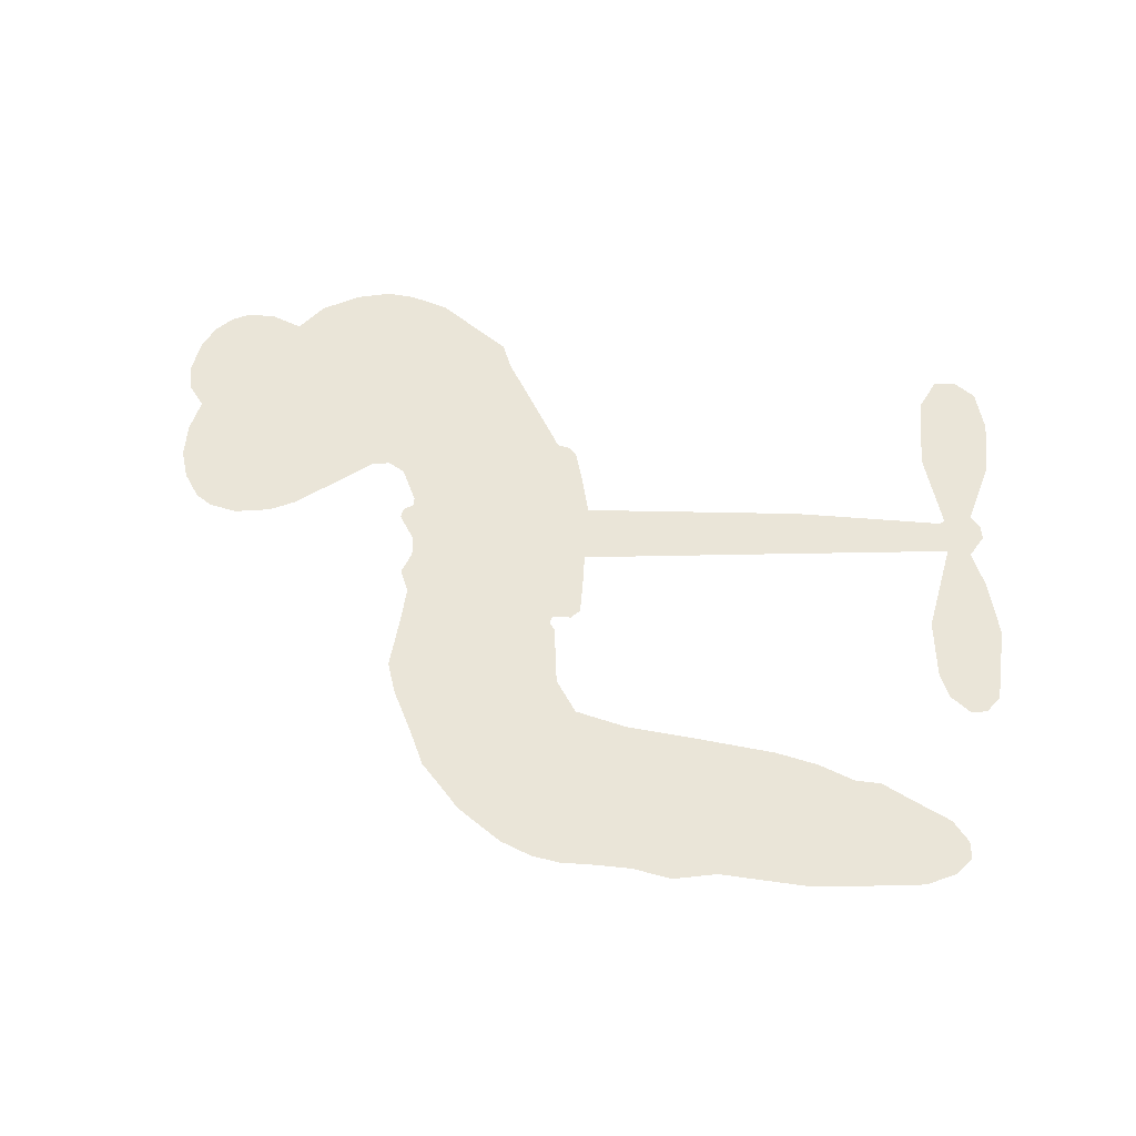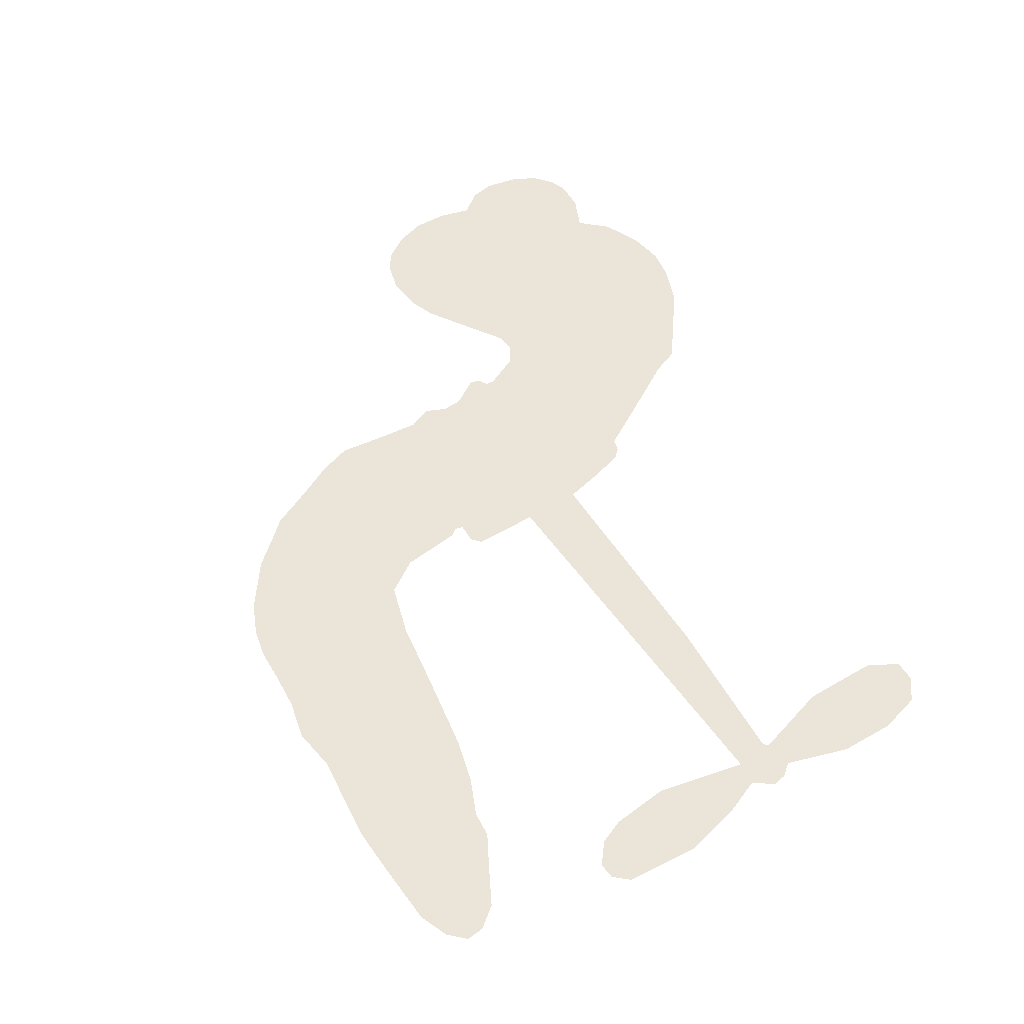
<metadata>
{"format":"obj","ext":"obj","renderer":"f3d","projection":"perspective","resolution":1024,"background":"white","views":[{"elev":58.9,"azim":8.7,"up":"+Z"},{"elev":59.3,"azim":63.7,"up":"+Z"}]}
</metadata>
<code>
v -473.3 22.97 0
v -473.6 28.18 0
v -472.6 33.27 0
v -475.4 36.47 0
v -476.3 40.09 0
v -475.7 45.51 0
v -474 49.24 0
v -471.7 51.8 0
v -469 53.17 0
v -464.8 53.52 0
v -459.8 52 0
v -456.5 56.52 0
v -450.9 59.95 0
v -445.8 61.48 0
v -441.4 61.37 0
v -435.4 59.89 0
v -423.9 53.03 0
v -421.9 49.03 0
v -411.3 34.04 0
v -409.5 33.76 0
v -408.1 32.52 0
v -404.5 21.96 0
v -370.4 26.45 0
v -347 28.08 0
v -346.3 28.73 0
v -350.7 40.12 0
v -351.6 51.48 0
v -349.5 56.45 0
v -346.2 56.9 0
v -342.7 54.8 0
v -340.5 48.64 0
v -339.9 40.18 0
v -342.1 30.09 0
v -340.4 28.37 0
v -339.8 26.35 0
v -341.6 22.87 0
v -338.8 17.34 0
v -336 8.947 0
v -335.8 -2.852 0
v -337.6 -5.463 0
v -340.1 -5.989 0
v -343.5 -3.748 0
v -345.4 -0.06337 0
v -347.1 8.83 0
v -345.4 22.96 0
v -403.7 12.86 0
v -402.9 2.806 0
v -404.2 1.383 0
v -407.2 1.093 0
v -407.4 -0.1667 0
v -406.5 -1.207 0
v -404.7 -10.29 0
v -401 -15.18 0
v -392.7 -16.63 0
v -369.6 -17.54 0
v -362.8 -18.58 0
v -357 -20.41 0
v -353 -20.28 0
v -341.9 -24.91 0
v -339.1 -27.91 0
v -338.6 -30.61 0
v -340.8 -33.45 0
v -345.2 -35.78 0
v -362.4 -38.69 0
v -375.9 -38.8 0
v -382.6 -40.6 0
v -388.7 -39.86 0
v -399.6 -40.54 0
v -403.9 -40.11 0
v -408.9 -38.47 0
v -416.2 -34.1 0
v -422.9 -27.64 0
v -429.5 -16.12 0
v -431.4 -11.27 0
v -431 2.428 0
v -432.7 5.787 0
v -431.6 9.197 0
v -432 12.24 0
v -434.8 16.05 0
v -434.6 17.59 0
v -433.1 18.59 0
v -433.2 19.9 0
v -436 24.89 0
v -438.7 26.2 0
v -441.4 25.61 0
v -452.6 16.22 0
v -456.4 14.16 0
v -461.9 12.95 0
v -466.3 13.58 0
v -469 15.11 0
v -471.7 18.64 0
v -374.5 17.93 0
v -345.5 27.15 0
v -430.8 19.45 0
v -409.4 0.8211 0
v -405.6 -5.715 0
v -432.7 16.53 0
v -410.7 30.85 0
v -403.2 7.792 0
v -359.9 20.46 0
v -344 28.88 0
v -352.6 21.71 0
v -349 22.34 0
v -433.4 14.12 0
v -408.6 3.565 0
v -348.5 34.43 0
v -342.7 26.31 0
v -345.4 32.37 0
v -342.5 -29.91 0
v -339.6 -2.101 0
v -431.1 23.99 0
v -408.6 -2.308 0
v -430.6 14.67 0
v -464.9 19.16 0
v -467.9 47.82 0
v -441 30.81 0
v -406.1 27.23 0
v -405.7 4.009 0
v -358.7 27.27 0
v -352.8 27.68 0
v -413.7 3.731 0
v -416.6 31.58 0
v -427.4 11.33 0
v -434.8 30.26 0
v -407.8 8.212 0
v -347.8 25.13 0
v -414.3 -2.044 0
v -351 24.92 0
v -354.5 24.65 0
v -427.6 6.1 0
v -354.7 -27.36 0
v -346.2 15.9 0
v -347.3 52.59 0
v -341 35.13 0
v -335.9 3.048 0
v -469.4 39.99 0
v -356.3 21.09 0
v -354.9 -23.58 0
v -343.6 19.15 0
v -361.5 -25.63 0
v -347.5 -22.62 0
v -350.9 -25.32 0
v -443.8 53.67 0
v -400.9 -32.1 0
v -468.6 22.3 0
v -457.9 21.43 0
v -471.6 45.91 0
v -422.7 22.42 0
v -411.9 -8.936 0
v -351.2 45.8 0
v -344.9 36.49 0
v -471.6 36.91 0
v -465.7 33.27 0
v -467.8 36.51 0
v -461 38.63 0
v -465.1 39.91 0
v -353.8 -37.31 0
v -346.5 -27.32 0
v -443.7 57.85 0
v -430 47.66 0
v -401.3 -36.52 0
v -456 18.01 0
v -447 20.91 0
v -460.6 17.77 0
v -427.1 22.05 0
v -408.1 -8.403 0
v -409 -14.59 0
v -463.9 36.47 0
v -459.2 31.78 0
v -461.1 45.37 0
v -467.2 43.62 0
v -448.2 55.87 0
v -438.7 55.64 0
v -426.2 49.47 0
v -394.1 -40.11 0
v -405.9 -33.92 0
v -426.4 17.28 0
v -425.6 29.98 0
v -462.2 41.97 0
v -456.6 42.11 0
v -429.6 56.47 0
v -432.8 27.21 0
v -398 -34.63 0
v -394.7 -28.32 0
v -427.5 26.23 0
v -429.8 52.06 0
v -416.6 41.6 0
v -430.2 29.86 0
v -434 54.42 0
v -431.8 38.06 0
v -424.7 41.8 0
v -432.2 33.74 0
v -424.4 45.81 0
v -426.8 35.42 0
v -438 36.39 0
v -419.3 45.33 0
v -435.8 33.63 0
v -420.7 41.55 0
v -422.9 37.67 0
v -418.5 37.72 0
v -420.6 33.81 0
v -414 37.84 0
v -420.8 28.92 0
v -416.1 35.06 0
v -438 29.44 0
v -412.6 0.6443 0
v -416.2 1.118 0
v -419.7 6.872 0
v -420.8 -3.511 0
v -343.7 50.96 0
v -347.2 48.03 0
v -347.1 43.25 0
v -462.9 25.14 0
v -461.8 21.45 0
v -413.7 22.05 0
v -469.2 29.98 0
v -447.7 28.69 0
v -405 -14.23 0
v -406.4 -21.38 0
v -403.6 -18.27 0
v -407.3 -17.84 0
v -414.1 -19.19 0
v -410.3 -20.5 0
v -400.3 -24.26 0
v -414.9 -26.37 0
v -402.9 -21.77 0
v -405.3 -26.96 0
v -398.3 -19.68 0
v -413.4 -22.84 0
v -426.1 -21.84 0
v -410 -26.11 0
v -463.4 49.25 0
v -464.6 45.96 0
v -452.4 56.05 0
v -454.9 51.9 0
v -450.4 51.99 0
v -452.6 46.47 0
v -438.4 60.63 0
v -440.6 58.33 0
v -405.8 -37.37 0
v -411 -33.8 0
v -455.7 36.41 0
v -432.5 58.19 0
v -438.4 47.37 0
v -423.8 8.533 0
v -423.3 3.751 0
v -419.1 14.68 0
v -423.2 12.91 0
v -419.9 10.81 0
v -414.9 9.034 0
v -423.3 -10.94 0
v -347 39.53 0
v -343.6 41.46 0
v -340.2 44.41 0
v -343.6 46.3 0
v -465.2 22.56 0
v -467 26.37 0
v -463.9 29.36 0
v -409 23.41 0
v -416.2 26.48 0
v -469.2 33.4 0
v -443.9 28.41 0
v -445.4 33.27 0
v -444.2 23.26 0
v -452.4 22.17 0
v -447.8 24.76 0
v -452 26.87 0
v -451.8 32.42 0
v -404.2 -30.51 0
v -401.1 -28.13 0
v -408.4 -30.01 0
v -412.7 -29.94 0
v -395.6 -23.69 0
v -380.9 -17.03 0
v -394.2 -20.12 0
v -391.1 -23.48 0
v -386.7 -16.81 0
v -390.2 -27.97 0
v -392.1 -31.81 0
v -383 -24.6 0
v -390.1 -19.75 0
v -395.6 -31.85 0
v -390.2 -35.74 0
v -387.2 -25.19 0
v -385.7 -20.99 0
v -385.2 -36.22 0
v -381.5 -20.95 0
v -384.1 -30.32 0
v -375.5 -25.58 0
v -388 -31.53 0
v -375.2 -17.29 0
v -379.2 -24.06 0
v -380.4 -28.16 0
v -376 -21.4 0
v -379.4 -33.98 0
v -370.4 -23.15 0
v -396.8 -15.91 0
v -457.5 48.1 0
v -457.7 38.98 0
v -459 35.81 0
v -454.3 39.58 0
v -453.2 42.95 0
v -451.5 36.55 0
v -446.6 43.72 0
v -450.6 40.21 0
v -447.1 37.42 0
v -442.6 36.85 0
v -440.5 34.16 0
v -439.7 41.82 0
v -444.4 40.4 0
v -437.3 51.55 0
v -441.3 50.35 0
v -434.2 48.52 0
v -446.2 49.28 0
v -442.7 46.08 0
v -435.1 43.69 0
v -419.5 3.063 0
v -422 0.1484 0
v -431.1 -4.409 0
v -426.7 0.5899 0
v -431.1 -1.003 0
v -427.8 -2.77 0
v -427.2 -7.72 0
v -416.4 5.984 0
v -411.5 6.947 0
v -411.1 11.8 0
v -427.3 -12.49 0
v -418.3 -22.01 0
v -470.7 25.73 0
v -410 27.1 0
v -419.9 25.12 0
v -423.6 26.29 0
v -418.3 20.59 0
v -413.9 29.18 0
v -449.8 18.56 0
v -448.5 31.93 0
v -455.5 32.67 0
v -456.4 28.21 0
v -460.2 27.94 0
v -381.6 -36.99 0
v -375.9 -30.44 0
v -455.7 45.3 0
v -449.7 48.53 0
v -436.2 39.91 0
v -423.1 -6.911 0
v -417.7 -9.132 0
v -431.3 -7.831 0
v -407.3 12.15 0
v -406.1 17.24 0
v -415 13.47 0
v -411.2 17.13 0
v -412.9 25.34 0
v -422 18.07 0
v -455.5 24.46 0
v -375.1 -34.63 0
v -369.2 -38.76 0
v -368.5 -31.37 0
v -372.6 -38.78 0
v -370.9 -34.93 0
v -366.5 -35.32 0
v -372.2 -31.38 0
v -370.5 -27.47 0
v -362.7 -31.13 0
v -366.3 -25.5 0
v -363.9 -22.38 0
v -360.2 -22.2 0
v -366.2 -18.07 0
v -389.1 15.4 0
v -387.4 24.21 0
v -408.6 19.83 0
v -415.3 17.68 0
v -362.7 -34.92 0
v -357.3 -33 0
v -358.1 -38.04 0
v -350.6 -30.45 0
v -367.3 -21.4 0
v -396.4 14.14 0
v -354.2 -30.98 0
v -349.4 -36.56 0
v -351.9 -33.88 0
v -347.8 -33.1 0
v -395.9 23.08 0
v -403.2 18.86 0
v -400.2 22.52 0
v -341.1 2.909 0
v -338.6 5.954 0
v -341.6 11.18 0
v -346.3 4.383 0
v -342.8 6.866 0
v -472.9 42.1 0
v -411.5 -4.97 0
v -415.4 -5.886 0
v -427.9 39.31 0
v -428.7 43.52 0
v -424.1 33.12 0
v -419.5 -30.84 0
v -418.9 -26.88 0
v -372.4 -19.95 0
v -423.3 -16.63 0
v -418.5 -17.3 0
v -414.3 -14.1 0
v -420.4 -13.76 0
v -411.5 -12.26 0
v -417.3 -12.39 0
v -365.7 -29.06 0
v -358.7 -28.93 0
v -357.9 -25.44 0
v -397.5 18.68 0
v -400.1 13.5 0
v -393.2 17.32 0
v -391.7 23.65 0
v -381.8 16.67 0
v -389.6 19.78 0
v -385.5 16.04 0
v -378.9 25.33 0
v -384.4 20.61 0
v -379.8 20.8 0
v -383.1 24.77 0
v -378.2 17.3 0
v -337.4 13.14 0
v -342.2 15.19 0
v -346.7 12.36 0
v -432 41.71 0
v -427.7 -18.98 0
v -422.1 -20.42 0
v -424.5 -24.72 0
v -421 -24.31 0
v -400.4 16.9 0
v -364.5 26.86 0
v -361.4 24.26 0
v -367.2 19.2 0
v -363.6 19.83 0
v -366 23.09 0
v -370.2 22.24 0
v -374.6 25.89 0
v -375.8 21.9 0
v -393.8 -35.17 0
v -397 -38.11 0
f 112 206 391
f 186 160 174
f 75 130 76
f 203 122 201
f 105 121 206
f 45 107 93
f 51 50 112
f 123 78 77
f 89 88 114
f 125 118 99
f 1 91 145
f 162 164 87
f 25 108 106
f 43 42 110
f 80 79 97
f 126 93 24
f 58 138 142
f 179 299 180
f 128 129 102
f 105 125 325
f 52 166 167
f 143 159 172
f 240 176 70
f 142 138 131
f 176 240 161
f 223 231 219
f 59 158 109
f 95 112 50
f 117 21 98
f 113 94 97
f 97 104 113
f 104 78 113
f 349 383 22
f 166 112 391
f 105 95 49
f 74 73 327
f 51 112 96
f 82 94 111
f 107 34 101
f 52 218 53
f 323 345 322
f 203 260 122
f 90 89 114
f 167 221 218
f 145 256 257
f 91 90 114
f 298 232 170
f 98 19 334
f 282 183 437
f 77 76 130
f 4 3 152
f 152 5 4
f 56 365 366
f 45 126 103
f 115 9 8
f 8 7 147
f 45 139 36
f 106 151 252
f 147 7 6
f 381 158 375
f 114 145 91
f 246 208 245
f 136 154 156
f 10 9 115
f 19 122 334
f 205 83 124
f 17 174 18
f 84 205 116
f 165 111 94
f 182 83 111
f 162 146 164
f 239 15 159
f 206 207 127
f 129 137 102
f 236 234 235
f 350 250 326
f 172 159 14
f 180 302 342
f 126 45 93
f 322 318 320
f 239 238 15
f 211 150 212
f 5 152 390
f 136 152 154
f 25 93 101
f 31 30 210
f 107 45 36
f 124 192 197
f 161 183 144
f 119 430 137
f 120 119 129
f 296 364 376
f 359 361 355
f 287 274 285
f 363 373 406
f 276 285 281
f 50 49 95
f 53 218 220
f 275 54 297
f 49 48 118
f 126 128 103
f 274 287 294
f 58 57 138
f 78 123 113
f 407 406 131
f 118 105 49
f 375 158 142
f 68 161 69
f 61 109 62
f 421 139 132
f 109 60 59
f 166 52 96
f 423 394 160
f 60 109 61
f 348 349 351
f 85 84 116
f 141 58 142
f 162 87 86
f 43 110 385
f 134 32 151
f 386 385 135
f 110 42 41
f 110 135 385
f 102 103 128
f 57 366 407
f 40 110 41
f 40 39 110
f 421 387 420
f 119 137 129
f 141 158 59
f 37 36 139
f 105 206 95
f 47 118 48
f 94 81 97
f 95 206 112
f 430 433 432
f 432 100 430
f 413 416 369
f 82 81 94
f 177 165 94
f 98 20 19
f 98 21 20
f 97 79 104
f 63 62 109
f 108 151 106
f 117 330 259
f 210 133 211
f 93 107 101
f 83 82 111
f 259 22 117
f 348 99 46
f 47 99 118
f 24 93 25
f 132 139 45
f 35 34 107
f 126 24 128
f 101 34 33
f 118 125 105
f 130 123 77
f 115 8 147
f 128 24 120
f 108 101 33
f 27 133 28
f 108 33 134
f 255 253 254
f 185 111 165
f 28 133 29
f 133 30 29
f 129 128 120
f 110 39 135
f 159 15 14
f 145 114 256
f 193 160 394
f 101 108 25
f 389 388 385
f 36 35 107
f 168 154 153
f 81 80 97
f 372 373 363
f 151 108 134
f 214 114 164
f 145 257 329
f 163 265 335
f 179 233 171
f 390 6 5
f 147 390 171
f 113 123 177
f 177 123 248
f 209 346 392
f 397 396 225
f 261 154 152
f 27 150 211
f 253 252 151
f 152 136 390
f 3 2 216
f 168 169 300
f 261 152 3
f 168 156 154
f 261 153 154
f 234 236 172
f 179 156 155
f 147 171 115
f 64 374 372
f 375 380 381
f 141 142 158
f 142 131 375
f 172 14 13
f 143 173 239
f 308 205 197
f 196 198 187
f 283 175 67
f 161 144 176
f 264 266 163
f 214 146 213
f 85 262 264
f 262 85 116
f 114 88 164
f 87 164 88
f 177 94 113
f 332 148 331
f 112 166 96
f 166 149 403
f 346 209 345
f 223 219 221
f 169 168 153
f 155 156 168
f 265 162 86
f 162 265 146
f 179 180 170
f 11 10 232
f 136 156 171
f 171 156 179
f 12 234 13
f 172 13 234
f 173 311 189
f 189 311 313
f 16 173 189
f 200 198 199
f 288 280 284
f 183 282 144
f 270 184 224
f 70 176 241
f 245 248 123
f 148 165 177
f 188 194 192
f 188 182 185
f 179 155 299
f 179 170 233
f 299 300 242
f 301 302 180
f 188 192 124
f 17 181 186
f 83 182 124
f 438 161 68
f 437 283 279
f 288 290 286
f 220 226 228
f 332 165 148
f 188 185 178
f 17 186 174
f 189 186 181
f 174 193 18
f 185 182 111
f 202 187 200
f 182 188 124
f 16 189 243
f 311 173 312
f 189 313 186
f 194 190 192
f 18 193 196
f 194 188 178
f 190 195 197
f 160 193 174
f 198 196 193
f 122 204 201
f 393 194 199
f 160 313 316
f 304 314 343
f 190 197 192
f 198 193 191
f 197 195 308
f 199 191 393
f 198 191 199
f 395 194 178
f 198 200 187
f 201 200 199
f 204 19 202
f 395 199 194
f 201 395 203
f 332 178 185
f 204 202 200
f 260 331 333
f 201 204 200
f 19 204 122
f 83 205 84
f 197 205 124
f 207 206 121
f 206 127 391
f 324 317 207
f 130 320 246
f 250 350 249
f 123 130 245
f 127 207 209
f 207 121 324
f 30 133 210
f 133 27 211
f 150 26 212
f 210 211 255
f 252 212 26
f 253 255 212
f 146 354 339
f 258 153 216
f 146 214 164
f 256 214 213
f 353 247 333
f 348 46 349
f 2 1 329
f 216 257 258
f 307 263 308
f 354 267 338
f 52 167 218
f 221 220 218
f 221 167 223
f 269 270 227
f 219 226 220
f 53 220 228
f 167 222 223
f 219 220 221
f 402 400 404
f 328 225 229
f 222 229 223
f 269 227 271
f 226 227 224
f 224 273 228
f 397 72 396
f 71 70 241
f 227 226 219
f 226 224 228
f 223 229 231
f 144 269 176
f 273 224 184
f 297 53 228
f 399 251 327
f 231 229 225
f 400 402 399
f 426 427 425
f 71 241 272
f 219 231 227
f 10 115 232
f 233 115 171
f 170 232 233
f 115 233 232
f 11 235 12
f 234 12 235
f 11 232 298
f 236 143 172
f 235 11 298
f 235 237 343
f 299 301 180
f 237 302 304
f 143 239 159
f 173 16 238
f 173 238 239
f 70 69 240
f 161 240 69
f 176 269 271
f 271 231 272
f 338 268 337
f 262 263 217
f 314 312 143
f 189 181 243
f 316 313 244
f 246 245 130
f 249 248 245
f 319 322 321
f 318 207 317
f 250 249 208
f 215 260 333
f 249 245 208
f 248 247 353
f 250 208 324
f 247 248 249
f 325 250 324
f 325 326 250
f 230 399 424
f 400 222 401
f 106 252 26
f 253 151 32
f 255 254 31
f 212 252 253
f 210 255 31
f 253 32 254
f 212 255 211
f 214 256 114
f 257 256 213
f 257 213 258
f 216 2 329
f 339 258 213
f 169 153 258
f 330 117 98
f 326 351 350
f 331 260 203
f 259 330 352
f 3 216 261
f 153 261 216
f 263 262 116
f 266 264 262
f 310 304 305
f 301 242 303
f 265 266 267
f 266 262 217
f 267 266 217
f 265 163 266
f 268 267 217
f 268 338 267
f 263 336 217
f 268 303 337
f 270 269 144
f 227 231 271
f 270 144 282
f 227 270 224
f 272 231 225
f 176 271 241
f 272 225 396
f 241 271 272
f 184 278 276
f 228 273 275
f 276 284 285
f 285 274 277
f 273 276 275
f 284 276 278
f 184 276 273
f 54 275 281
f 175 283 437
f 276 281 275
f 279 184 282
f 278 184 279
f 437 279 282
f 290 288 284
f 376 398 296
f 277 54 281
f 282 184 270
f 438 183 161
f 66 286 67
f 67 286 283
f 279 290 278
f 284 280 285
f 285 280 287
f 277 281 285
f 340 65 295
f 278 290 284
f 292 287 280
f 294 287 292
f 340 286 66
f 341 293 295
f 292 280 293
f 358 359 355
f 279 283 290
f 286 290 283
f 293 280 288
f 291 294 398
f 294 292 289
f 295 293 288
f 289 292 293
f 294 289 296
f 294 291 274
f 340 288 286
f 293 341 289
f 361 362 341
f 365 376 364
f 342 170 180
f 275 297 228
f 237 235 298
f 300 299 155
f 301 299 242
f 168 300 155
f 337 300 169
f 242 337 303
f 342 302 237
f 305 301 303
f 311 312 244
f 336 303 268
f 307 310 306
f 301 305 302
f 305 303 306
f 303 336 306
f 304 302 305
f 307 306 263
f 305 306 310
f 308 263 116
f 307 195 309
f 308 116 205
f 195 307 308
f 309 344 316
f 309 244 315
f 307 309 310
f 315 310 309
f 312 173 143
f 313 311 244
f 314 143 236
f 315 312 314
f 244 309 316
f 186 313 160
f 343 314 236
f 315 314 304
f 315 304 310
f 244 312 315
f 344 309 195
f 393 394 423
f 208 246 317
f 318 317 246
f 75 320 130
f 207 318 209
f 323 251 345
f 320 318 246
f 320 321 322
f 322 319 323
f 320 75 321
f 318 322 209
f 347 74 323
f 327 323 74
f 317 324 208
f 325 324 121
f 105 325 121
f 326 325 125
f 348 326 125
f 350 247 249
f 230 425 399
f 323 327 251
f 427 397 328
f 73 399 327
f 145 329 1
f 216 329 257
f 334 330 98
f 215 352 260
f 332 331 203
f 331 148 333
f 178 332 203
f 332 185 165
f 353 333 148
f 371 247 350
f 122 260 334
f 334 260 352
f 336 263 306
f 265 86 335
f 268 217 336
f 300 337 242
f 337 169 338
f 169 258 339
f 265 354 146
f 146 339 213
f 169 339 338
f 65 340 66
f 288 340 295
f 65 355 295
f 341 295 355
f 237 298 342
f 170 342 298
f 235 343 236
f 304 343 237
f 195 190 344
f 423 344 190
f 346 345 251
f 322 345 209
f 399 425 400
f 391 392 149
f 99 348 125
f 323 319 347
f 413 410 368
f 259 370 22
f 215 351 370
f 326 348 351
f 371 333 247
f 370 351 349
f 371 215 333
f 259 352 215
f 334 352 330
f 148 177 353
f 248 353 177
f 267 354 265
f 339 354 338
f 360 363 357
f 289 341 362
f 357 359 360
f 358 356 359
f 364 140 365
f 360 359 356
f 355 65 358
f 361 359 357
f 356 64 360
f 364 405 140
f 361 357 362
f 355 361 341
f 357 363 405
f 289 362 296
f 360 64 372
f 374 157 373
f 296 362 364
f 362 357 405
f 366 365 140
f 398 376 55
f 366 140 407
f 56 366 57
f 417 415 418
f 365 56 367
f 428 384 383
f 22 370 349
f 215 370 259
f 350 351 371
f 215 371 351
f 373 157 380
f 363 360 372
f 378 375 131
f 373 378 406
f 372 374 373
f 381 380 379
f 365 367 376
f 55 376 367
f 377 410 408
f 46 383 349
f 406 378 131
f 373 380 378
f 63 381 379
f 380 375 378
f 157 379 380
f 63 109 381
f 158 381 109
f 408 382 384
f 22 383 384
f 386 135 38
f 377 408 428
f 428 46 409
f 385 386 389
f 387 386 38
f 389 44 388
f 421 420 37
f 422 44 387
f 386 387 389
f 43 385 388
f 44 389 387
f 171 390 136
f 6 390 147
f 392 391 127
f 166 391 149
f 209 392 127
f 149 392 346
f 394 393 191
f 190 194 393
f 193 394 191
f 423 160 316
f 203 395 178
f 199 395 201
f 272 396 71
f 222 328 229
f 328 397 225
f 291 398 55
f 294 296 398
f 400 328 222
f 401 222 167
f 399 402 251
f 167 403 401
f 404 149 346
f 404 400 401
f 346 251 402
f 166 403 167
f 404 403 149
f 404 401 403
f 346 402 404
f 140 405 363
f 362 405 364
f 407 131 138
f 363 406 140
f 407 138 57
f 140 406 407
f 410 377 368
f 413 411 410
f 428 408 384
f 382 408 410
f 413 414 416
f 382 410 411
f 369 411 413
f 416 414 412
f 436 434 435
f 413 368 414
f 417 416 412
f 92 436 419
f 418 369 416
f 417 419 436
f 139 421 37
f 417 418 416
f 417 412 419
f 387 38 420
f 422 421 132
f 344 423 316
f 421 422 387
f 393 423 190
f 72 397 427
f 399 73 424
f 400 425 328
f 425 427 328
f 425 230 426
f 72 427 426
f 46 428 383
f 377 428 409
f 119 429 430
f 137 430 100
f 432 433 431
f 429 23 433
f 434 431 433
f 433 430 429
f 434 433 23
f 415 417 436
f 92 431 434
f 434 436 92
f 434 23 435
f 415 436 435
f 437 183 438
f 68 175 438
f 437 438 175

</code>
